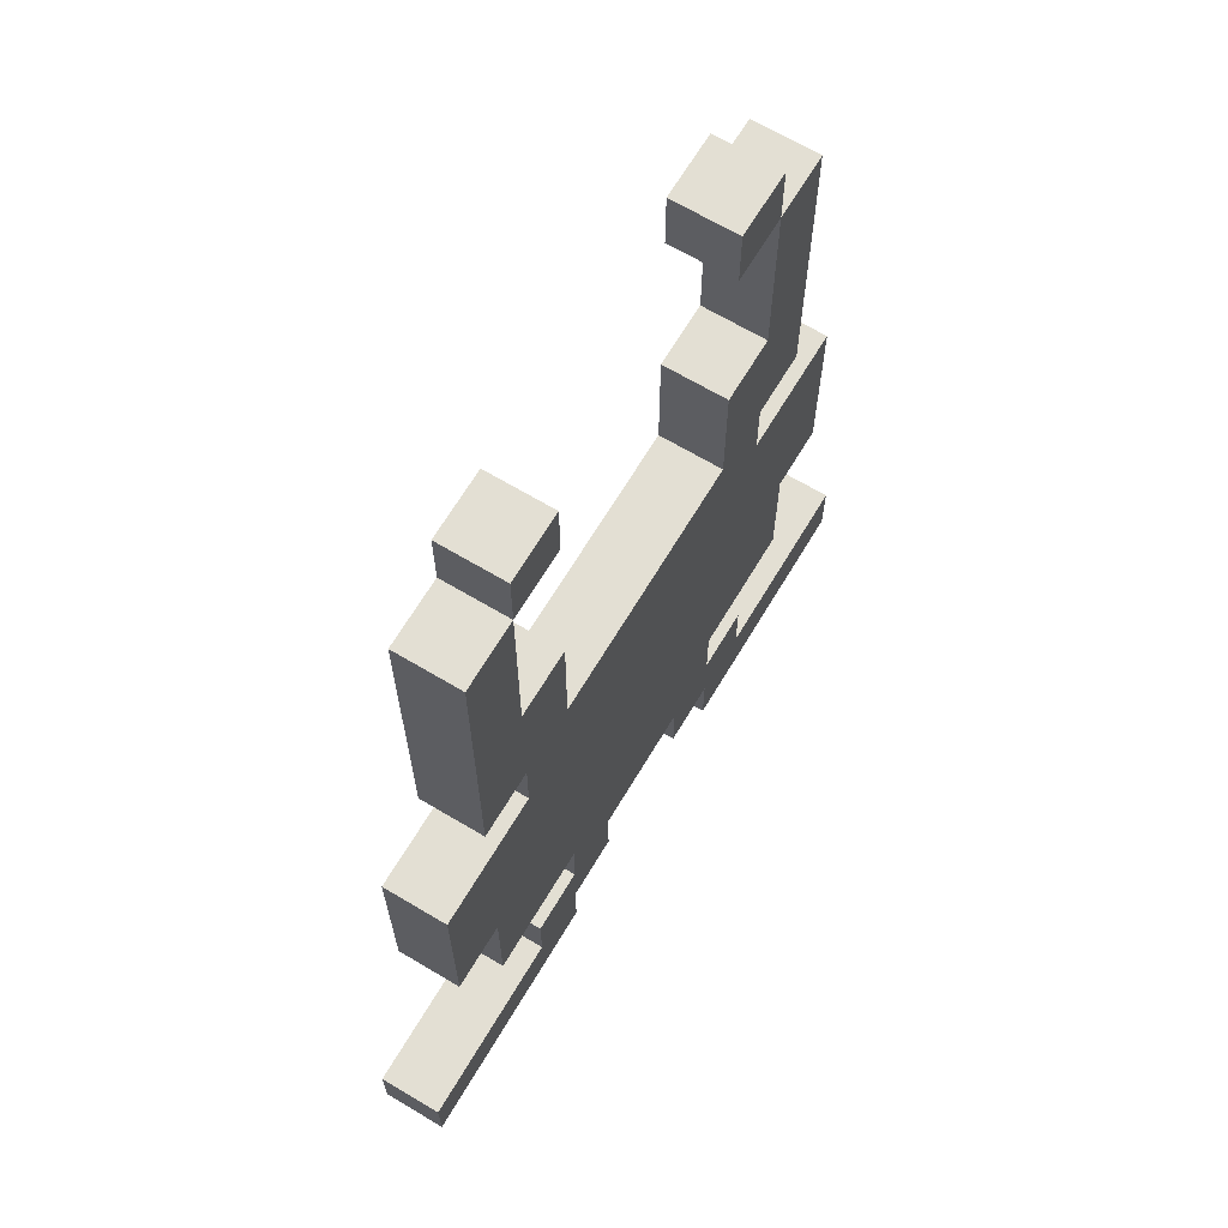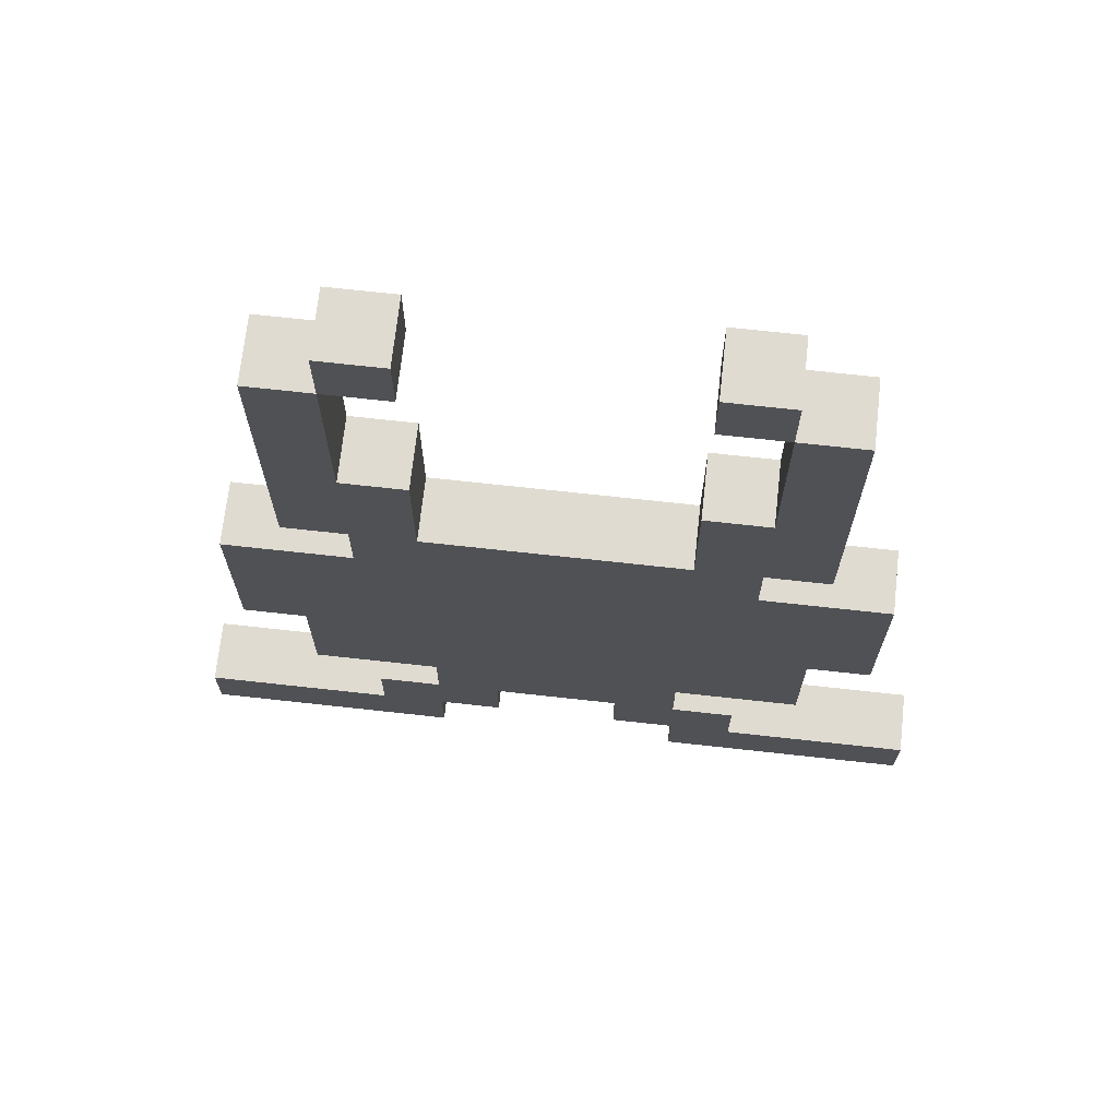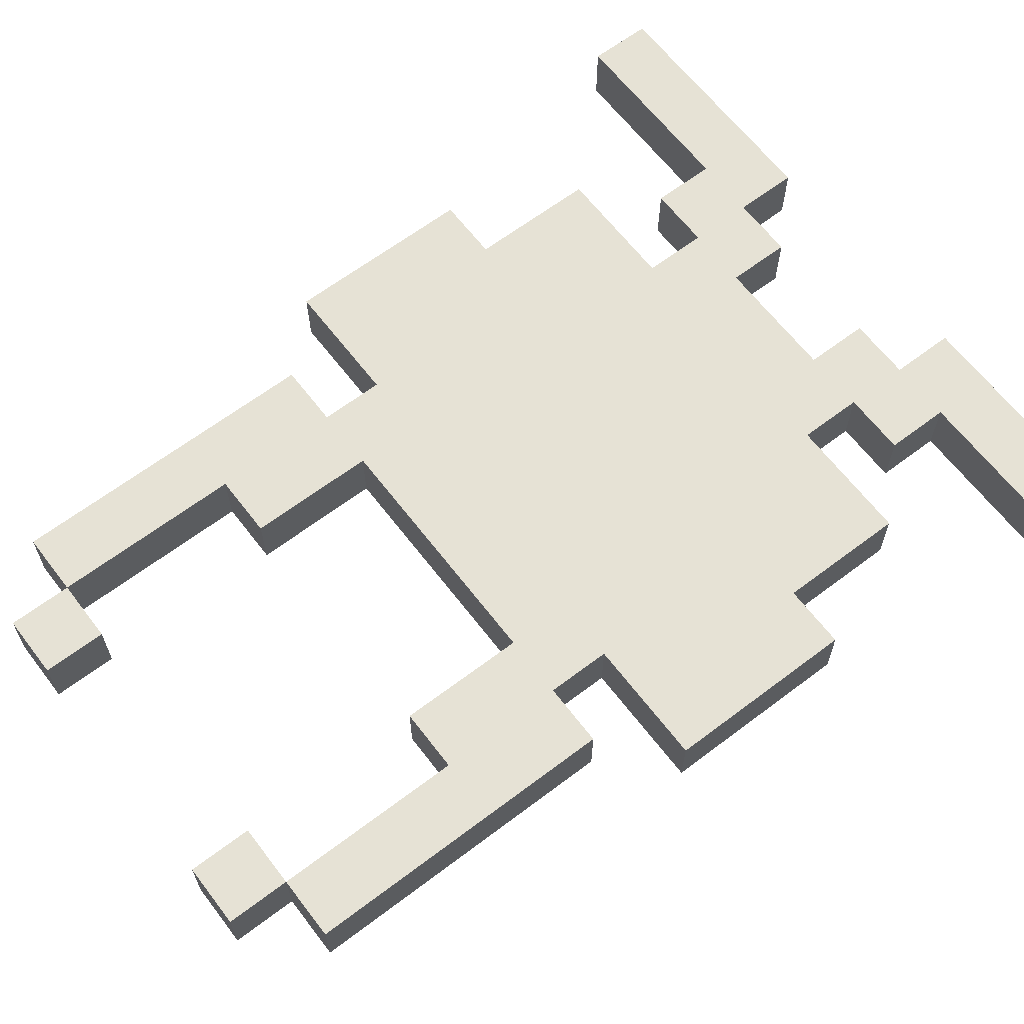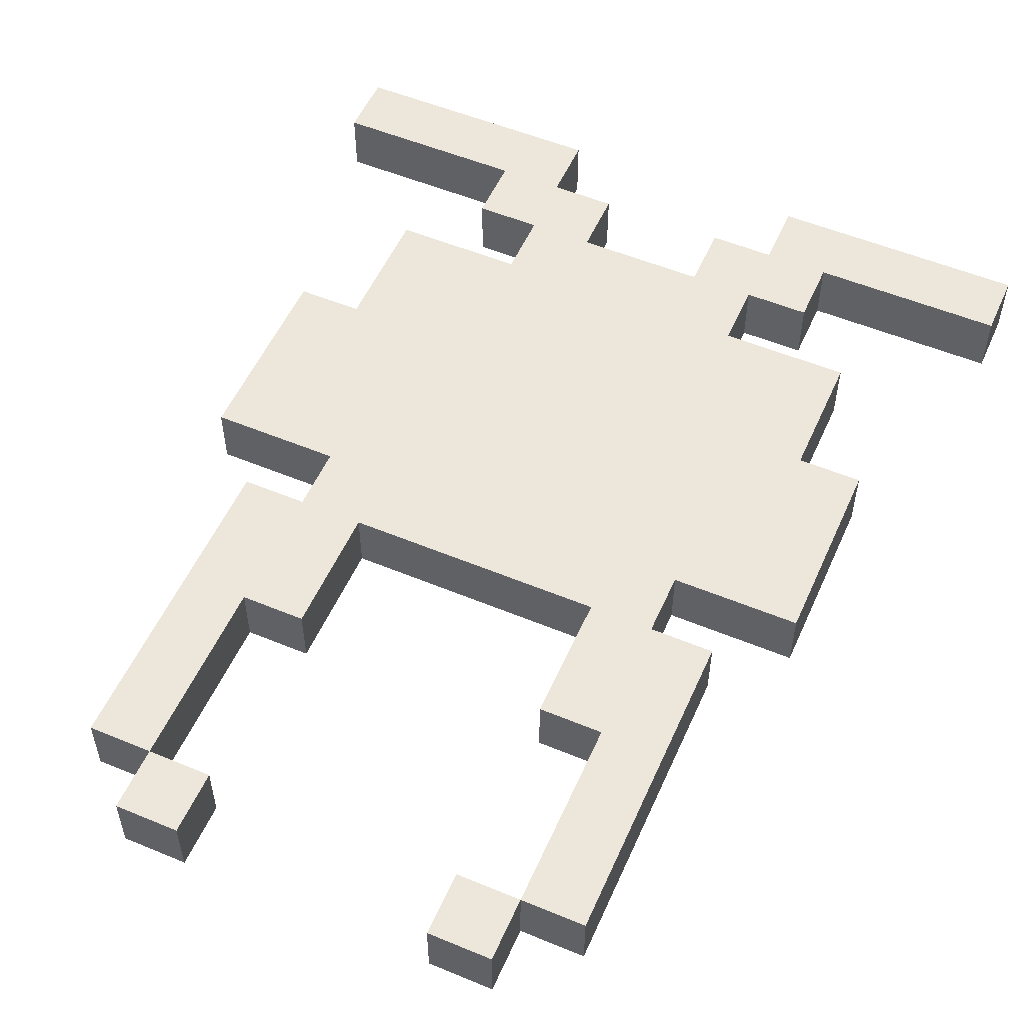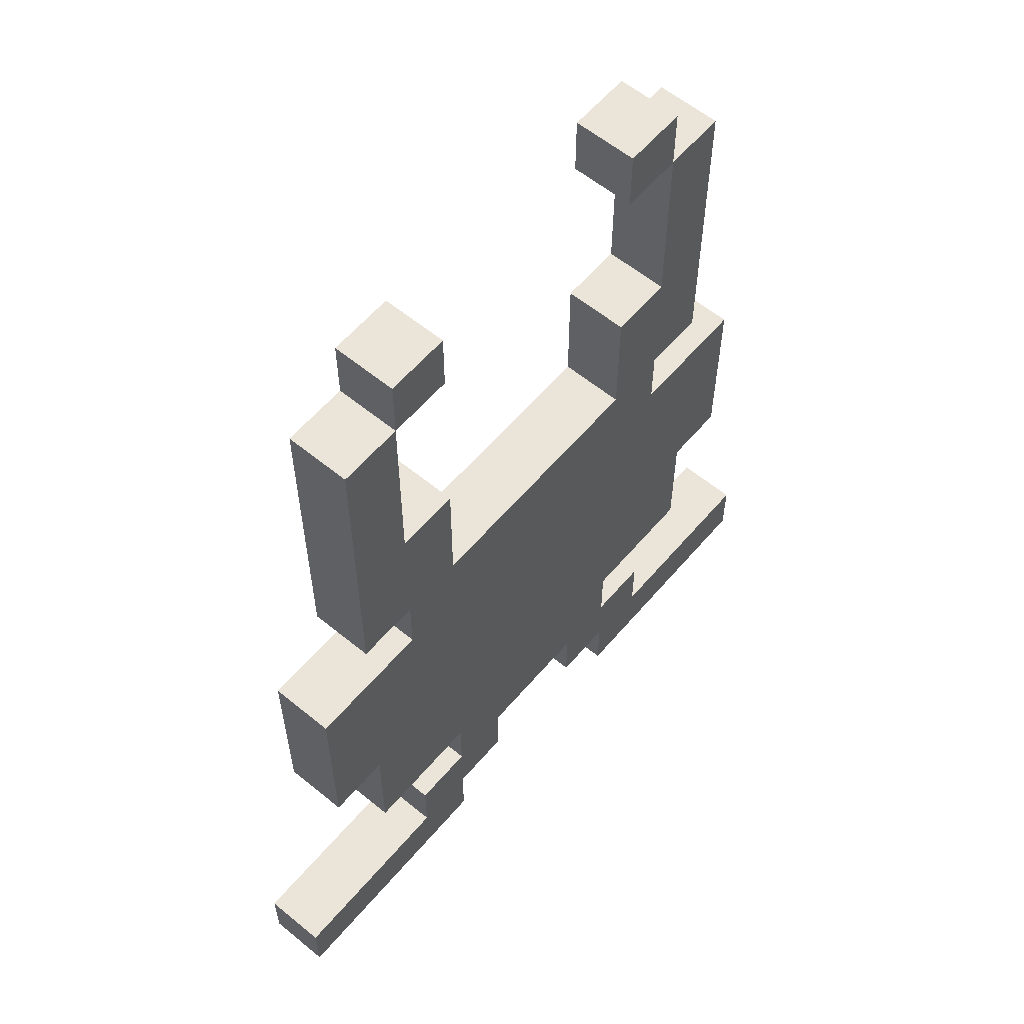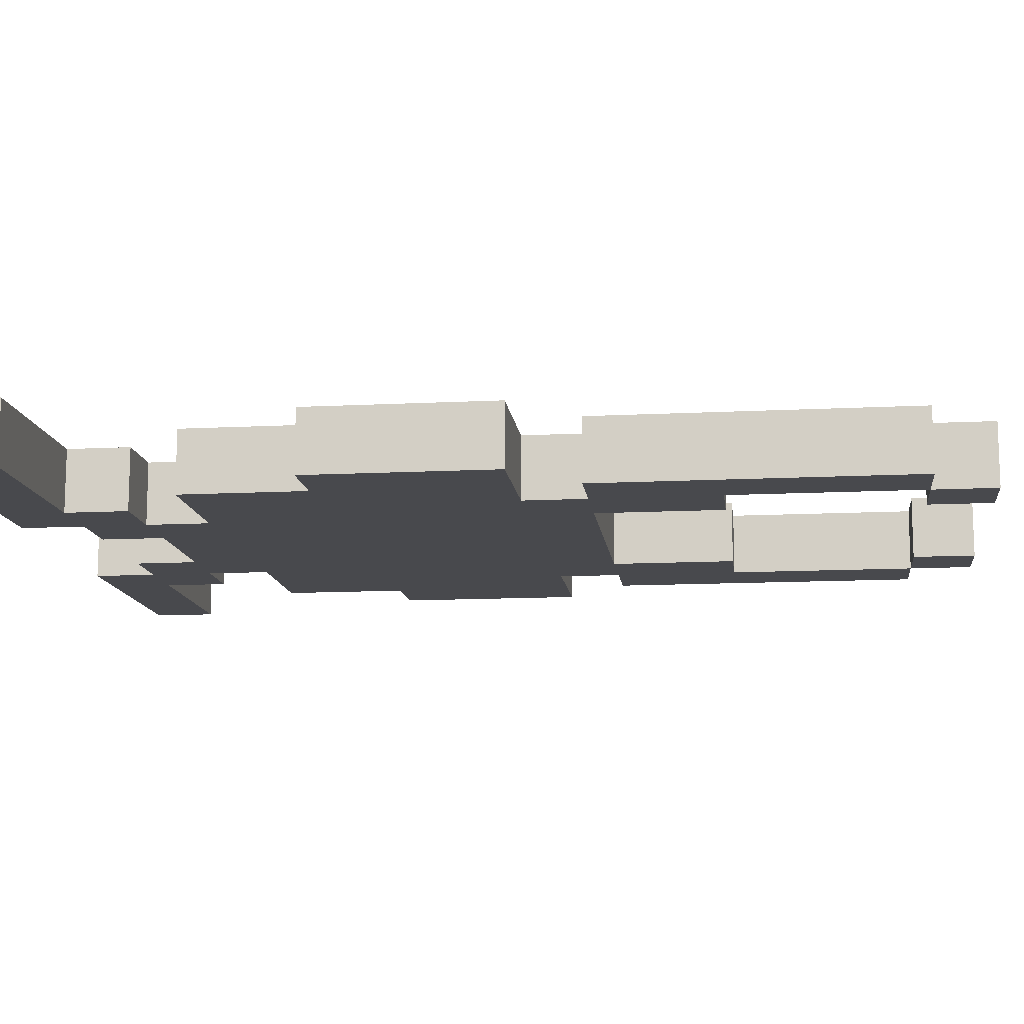
<metadata>
{"format":"obj","ext":"obj","renderer":"f3d","projection":"perspective","resolution":1024,"background":"white","views":[{"elev":67.0,"azim":-59.1,"up":"+Y"},{"elev":70.0,"azim":6.3,"up":"+Y"},{"elev":64.0,"azim":-127.4,"up":"+Z"},{"elev":54.1,"azim":-156.2,"up":"+Z"},{"elev":59.2,"azim":130.1,"up":"+Y"},{"elev":-12.5,"azim":96.9,"up":"+Z"}]}
</metadata>
<code>
v -6 0 0.5
v -6 0 -0.5
v -6 1 0.5
v -6 1 -0.5
v -5 5 0.5
v -5 5 -0.5
v -5 6 0.5
v -5 6 -0.5
v -5 8 0.5
v -5 8 -0.5
v -4 3 0.5
v -4 3 -0.5
v -4 4 0.5
v -4 4 -0.5
v -4 5 0.5
v -4 5 -0.5
v -4 9 0.5
v -4 9 -0.5
v -4 14 0.5
v -4 14 -0.5
v -3 1 0.5
v -3 1 -0.5
v -3 2 0.5
v -3 2 -0.5
v -3 8 0.5
v -3 8 -0.5
v -3 9 0.5
v -3 9 -0.5
v -3 14 0.5
v -3 14 -0.5
v -3 15 0.5
v -3 15 -0.5
v -2 2 0.5
v -2 2 -0.5
v -2 3 0.5
v -2 3 -0.5
v 1 1 0.5
v 1 1 -0.5
v 1 2 0.5
v 1 2 -0.5
v 2 0 0.5
v 2 0 -0.5
v 2 1 0.5
v 2 1 -0.5
v 2 9 0.5
v 2 9 -0.5
v 2 11 0.5
v 2 11 -0.5
v 2 14 0.5
v 2 14 -0.5
v 2 15 0.5
v 2 15 -0.5
v 3 11 0.5
v 3 11 -0.5
v 3 14 0.5
v 3 14 -0.5
v -3 11 0.5
v -3 11 -0.5
v -3 14 0.5
v -3 14 -0.5
v -2 0 0.5
v -2 0 -0.5
v -2 1 0.5
v -2 1 -0.5
v -2 9 0.5
v -2 9 -0.5
v -2 11 0.5
v -2 11 -0.5
v -2 14 0.5
v -2 14 -0.5
v -2 15 0.5
v -2 15 -0.5
v -1 1 0.5
v -1 1 -0.5
v -1 2 0.5
v -1 2 -0.5
v 2 2 0.5
v 2 2 -0.5
v 2 3 0.5
v 2 3 -0.5
v 3 1 0.5
v 3 1 -0.5
v 3 2 0.5
v 3 2 -0.5
v 3 8 0.5
v 3 8 -0.5
v 3 9 0.5
v 3 9 -0.5
v 3 14 0.5
v 3 14 -0.5
v 3 15 0.5
v 3 15 -0.5
v 4 3 0.5
v 4 3 -0.5
v 4 4 0.5
v 4 4 -0.5
v 4 5 0.5
v 4 5 -0.5
v 4 9 0.5
v 4 9 -0.5
v 4 14 0.5
v 4 14 -0.5
v 5 5 0.5
v 5 5 -0.5
v 5 6 0.5
v 5 6 -0.5
v 5 8 0.5
v 5 8 -0.5
v 6 0 0.5
v 6 0 -0.5
v 6 1 0.5
v 6 1 -0.5
v -6 0 0.5
v -6 1 0.5
v -5 5 0.5
v -5 6 0.5
v -5 8 0.5
v -4 3 0.5
v -4 4 0.5
v -4 5 0.5
v -4 6 0.5
v -4 9 0.5
v -4 14 0.5
v -3 1 0.5
v -3 2 0.5
v -3 5 0.5
v -3 6 0.5
v -3 7 0.5
v -3 8 0.5
v -3 9 0.5
v -3 11 0.5
v -3 14 0.5
v -3 15 0.5
v -2 0 0.5
v -2 1 0.5
v -2 2 0.5
v -2 3 0.5
v -2 4 0.5
v -2 5 0.5
v -2 6 0.5
v -2 7 0.5
v -2 8 0.5
v -2 9 0.5
v -2 11 0.5
v -2 14 0.5
v -2 15 0.5
v -1 1 0.5
v -1 2 0.5
v -1 4 0.5
v -1 5 0.5
v 1 1 0.5
v 1 2 0.5
v 1 4 0.5
v 1 5 0.5
v 2 0 0.5
v 2 1 0.5
v 2 2 0.5
v 2 3 0.5
v 2 4 0.5
v 2 5 0.5
v 2 6 0.5
v 2 7 0.5
v 2 8 0.5
v 2 9 0.5
v 2 11 0.5
v 2 14 0.5
v 2 15 0.5
v 3 1 0.5
v 3 2 0.5
v 3 5 0.5
v 3 6 0.5
v 3 7 0.5
v 3 8 0.5
v 3 9 0.5
v 3 11 0.5
v 3 14 0.5
v 3 15 0.5
v 4 3 0.5
v 4 4 0.5
v 4 5 0.5
v 4 6 0.5
v 4 9 0.5
v 4 14 0.5
v 5 5 0.5
v 5 6 0.5
v 5 8 0.5
v 6 0 0.5
v 6 1 0.5
v -6 0 -0.5
v -6 1 -0.5
v -5 5 -0.5
v -5 6 -0.5
v -5 8 -0.5
v -4 3 -0.5
v -4 4 -0.5
v -4 5 -0.5
v -4 6 -0.5
v -4 9 -0.5
v -4 14 -0.5
v -3 1 -0.5
v -3 2 -0.5
v -3 5 -0.5
v -3 6 -0.5
v -3 7 -0.5
v -3 8 -0.5
v -3 9 -0.5
v -3 11 -0.5
v -3 14 -0.5
v -3 15 -0.5
v -2 0 -0.5
v -2 1 -0.5
v -2 2 -0.5
v -2 3 -0.5
v -2 4 -0.5
v -2 5 -0.5
v -2 6 -0.5
v -2 7 -0.5
v -2 8 -0.5
v -2 9 -0.5
v -2 11 -0.5
v -2 14 -0.5
v -2 15 -0.5
v -1 1 -0.5
v -1 2 -0.5
v -1 4 -0.5
v -1 5 -0.5
v 1 1 -0.5
v 1 2 -0.5
v 1 4 -0.5
v 1 5 -0.5
v 2 0 -0.5
v 2 1 -0.5
v 2 2 -0.5
v 2 3 -0.5
v 2 4 -0.5
v 2 5 -0.5
v 2 6 -0.5
v 2 7 -0.5
v 2 8 -0.5
v 2 9 -0.5
v 2 11 -0.5
v 2 14 -0.5
v 2 15 -0.5
v 3 1 -0.5
v 3 2 -0.5
v 3 5 -0.5
v 3 6 -0.5
v 3 7 -0.5
v 3 8 -0.5
v 3 9 -0.5
v 3 11 -0.5
v 3 14 -0.5
v 3 15 -0.5
v 4 3 -0.5
v 4 4 -0.5
v 4 5 -0.5
v 4 6 -0.5
v 4 9 -0.5
v 4 14 -0.5
v 5 5 -0.5
v 5 6 -0.5
v 5 8 -0.5
v 6 0 -0.5
v 6 1 -0.5
v -6 0 0.5
v -2 0 0.5
v 2 0 0.5
v 6 0 0.5
v -6 0 -0.5
v -2 0 -0.5
v 2 0 -0.5
v 6 0 -0.5
v -2 1 0.5
v -1 1 0.5
v 1 1 0.5
v 2 1 0.5
v -2 1 -0.5
v -1 1 -0.5
v 1 1 -0.5
v 2 1 -0.5
v -1 2 0.5
v 1 2 0.5
v -1 2 -0.5
v 1 2 -0.5
v -4 3 0.5
v -2 3 0.5
v 2 3 0.5
v 4 3 0.5
v -4 3 -0.5
v -2 3 -0.5
v 2 3 -0.5
v 4 3 -0.5
v -5 5 0.5
v -4 5 0.5
v 4 5 0.5
v 5 5 0.5
v -5 5 -0.5
v -4 5 -0.5
v 4 5 -0.5
v 5 5 -0.5
v -4 9 0.5
v -3 9 0.5
v 3 9 0.5
v 4 9 0.5
v -4 9 -0.5
v -3 9 -0.5
v 3 9 -0.5
v 4 9 -0.5
v -3 14 0.5
v -2 14 0.5
v 2 14 0.5
v 3 14 0.5
v -3 14 -0.5
v -2 14 -0.5
v 2 14 -0.5
v 3 14 -0.5
v -6 1 0.5
v -3 1 0.5
v 3 1 0.5
v 6 1 0.5
v -6 1 -0.5
v -3 1 -0.5
v 3 1 -0.5
v 6 1 -0.5
v -3 2 0.5
v -2 2 0.5
v 2 2 0.5
v 3 2 0.5
v -3 2 -0.5
v -2 2 -0.5
v 2 2 -0.5
v 3 2 -0.5
v -5 8 0.5
v -3 8 0.5
v 3 8 0.5
v 5 8 0.5
v -5 8 -0.5
v -3 8 -0.5
v 3 8 -0.5
v 5 8 -0.5
v -2 9 0.5
v 2 9 0.5
v -2 9 -0.5
v 2 9 -0.5
v -3 11 0.5
v -2 11 0.5
v 2 11 0.5
v 3 11 0.5
v -3 11 -0.5
v -2 11 -0.5
v 2 11 -0.5
v 3 11 -0.5
v -4 14 0.5
v -3 14 0.5
v 3 14 0.5
v 4 14 0.5
v -4 14 -0.5
v -3 14 -0.5
v 3 14 -0.5
v 4 14 -0.5
v -3 15 0.5
v -2 15 0.5
v 2 15 0.5
v 3 15 0.5
v -3 15 -0.5
v -2 15 -0.5
v 2 15 -0.5
v 3 15 -0.5
f 3 2 1
f 4 2 3
f 7 6 5
f 8 6 7
f 9 8 7
f 10 8 9
f 13 12 11
f 14 12 13
f 15 14 13
f 16 14 15
f 19 18 17
f 20 18 19
f 23 22 21
f 24 22 23
f 27 26 25
f 28 26 27
f 31 30 29
f 32 30 31
f 35 34 33
f 36 34 35
f 39 38 37
f 40 38 39
f 43 42 41
f 44 42 43
f 47 46 45
f 48 46 47
f 51 50 49
f 52 50 51
f 55 54 53
f 56 54 55
f 57 58 59
f 59 58 60
f 61 62 63
f 63 62 64
f 65 66 67
f 67 66 68
f 69 70 71
f 71 70 72
f 73 74 75
f 75 74 76
f 77 78 79
f 79 78 80
f 81 82 83
f 83 82 84
f 85 86 87
f 87 86 88
f 89 90 91
f 91 90 92
f 93 94 95
f 95 94 96
f 95 96 97
f 97 96 98
f 99 100 101
f 101 100 102
f 103 104 105
f 105 104 106
f 105 106 107
f 107 106 108
f 109 110 111
f 111 110 112
f 120 116 115
f 121 117 116
f 121 116 120
f 124 114 113
f 126 120 119
f 126 121 120
f 127 117 121
f 127 121 126
f 128 117 127
f 129 117 128
f 130 123 122
f 131 123 130
f 132 123 131
f 134 125 124
f 134 124 113
f 135 125 134
f 136 125 135
f 137 119 118
f 138 126 119
f 138 119 137
f 139 127 126
f 139 126 138
f 140 128 127
f 140 127 139
f 141 129 128
f 141 128 140
f 141 130 129
f 142 130 141
f 143 131 130
f 143 130 142
f 144 131 143
f 145 133 132
f 146 133 145
f 147 140 139
f 147 136 135
f 147 142 141
f 147 141 140
f 147 137 136
f 147 138 137
f 147 139 138
f 148 142 147
f 149 142 148
f 150 142 149
f 152 149 148
f 153 150 149
f 153 149 152
f 154 142 150
f 154 150 153
f 156 153 152
f 156 152 151
f 156 154 153
f 157 154 156
f 158 154 157
f 159 154 158
f 160 142 154
f 160 154 159
f 161 142 160
f 162 142 161
f 163 143 142
f 163 142 162
f 164 143 163
f 168 156 155
f 168 157 156
f 169 157 168
f 170 160 159
f 170 161 160
f 171 162 161
f 171 161 170
f 172 164 163
f 172 162 171
f 172 163 162
f 173 164 172
f 174 165 164
f 174 164 173
f 175 165 174
f 176 167 166
f 177 167 176
f 178 159 158
f 179 170 159
f 179 159 178
f 179 173 172
f 179 171 170
f 179 172 171
f 180 173 179
f 181 173 180
f 182 175 174
f 182 176 175
f 183 176 182
f 184 181 180
f 185 173 181
f 185 181 184
f 186 173 185
f 187 168 155
f 188 168 187
f 191 192 196
f 192 193 197
f 196 192 197
f 189 190 200
f 195 196 202
f 196 197 202
f 197 193 203
f 202 197 203
f 203 193 204
f 204 193 205
f 198 199 206
f 206 199 207
f 207 199 208
f 200 201 210
f 189 200 210
f 210 201 211
f 211 201 212
f 194 195 213
f 195 202 214
f 213 195 214
f 202 203 215
f 214 202 215
f 203 204 216
f 215 203 216
f 204 205 217
f 216 204 217
f 205 206 217
f 217 206 218
f 206 207 219
f 218 206 219
f 219 207 220
f 208 209 221
f 221 209 222
f 215 216 223
f 211 212 223
f 217 218 223
f 216 217 223
f 212 213 223
f 213 214 223
f 214 215 223
f 223 218 224
f 224 218 225
f 225 218 226
f 224 225 228
f 225 226 229
f 228 225 229
f 226 218 230
f 229 226 230
f 228 229 232
f 227 228 232
f 229 230 232
f 232 230 233
f 233 230 234
f 234 230 235
f 230 218 236
f 235 230 236
f 236 218 237
f 237 218 238
f 218 219 239
f 238 218 239
f 239 219 240
f 231 232 244
f 232 233 244
f 244 233 245
f 235 236 246
f 236 237 246
f 237 238 247
f 246 237 247
f 239 240 248
f 247 238 248
f 238 239 248
f 248 240 249
f 240 241 250
f 249 240 250
f 250 241 251
f 242 243 252
f 252 243 253
f 234 235 254
f 235 246 255
f 254 235 255
f 248 249 255
f 246 247 255
f 247 248 255
f 255 249 256
f 256 249 257
f 250 251 258
f 251 252 258
f 258 252 259
f 256 257 260
f 257 249 261
f 260 257 261
f 261 249 262
f 231 244 263
f 263 244 264
f 269 266 265
f 270 266 269
f 271 268 267
f 272 268 271
f 277 274 273
f 278 274 277
f 279 276 275
f 280 276 279
f 283 282 281
f 284 282 283
f 289 286 285
f 290 286 289
f 291 288 287
f 292 288 291
f 297 294 293
f 298 294 297
f 299 296 295
f 300 296 299
f 305 302 301
f 306 302 305
f 307 304 303
f 308 304 307
f 313 310 309
f 314 310 313
f 315 312 311
f 316 312 315
f 317 318 321
f 321 318 322
f 319 320 323
f 323 320 324
f 325 326 329
f 329 326 330
f 327 328 331
f 331 328 332
f 333 334 337
f 337 334 338
f 335 336 339
f 339 336 340
f 341 342 343
f 343 342 344
f 345 346 349
f 349 346 350
f 347 348 351
f 351 348 352
f 353 354 357
f 357 354 358
f 355 356 359
f 359 356 360
f 361 362 365
f 365 362 366
f 363 364 367
f 367 364 368

</code>
